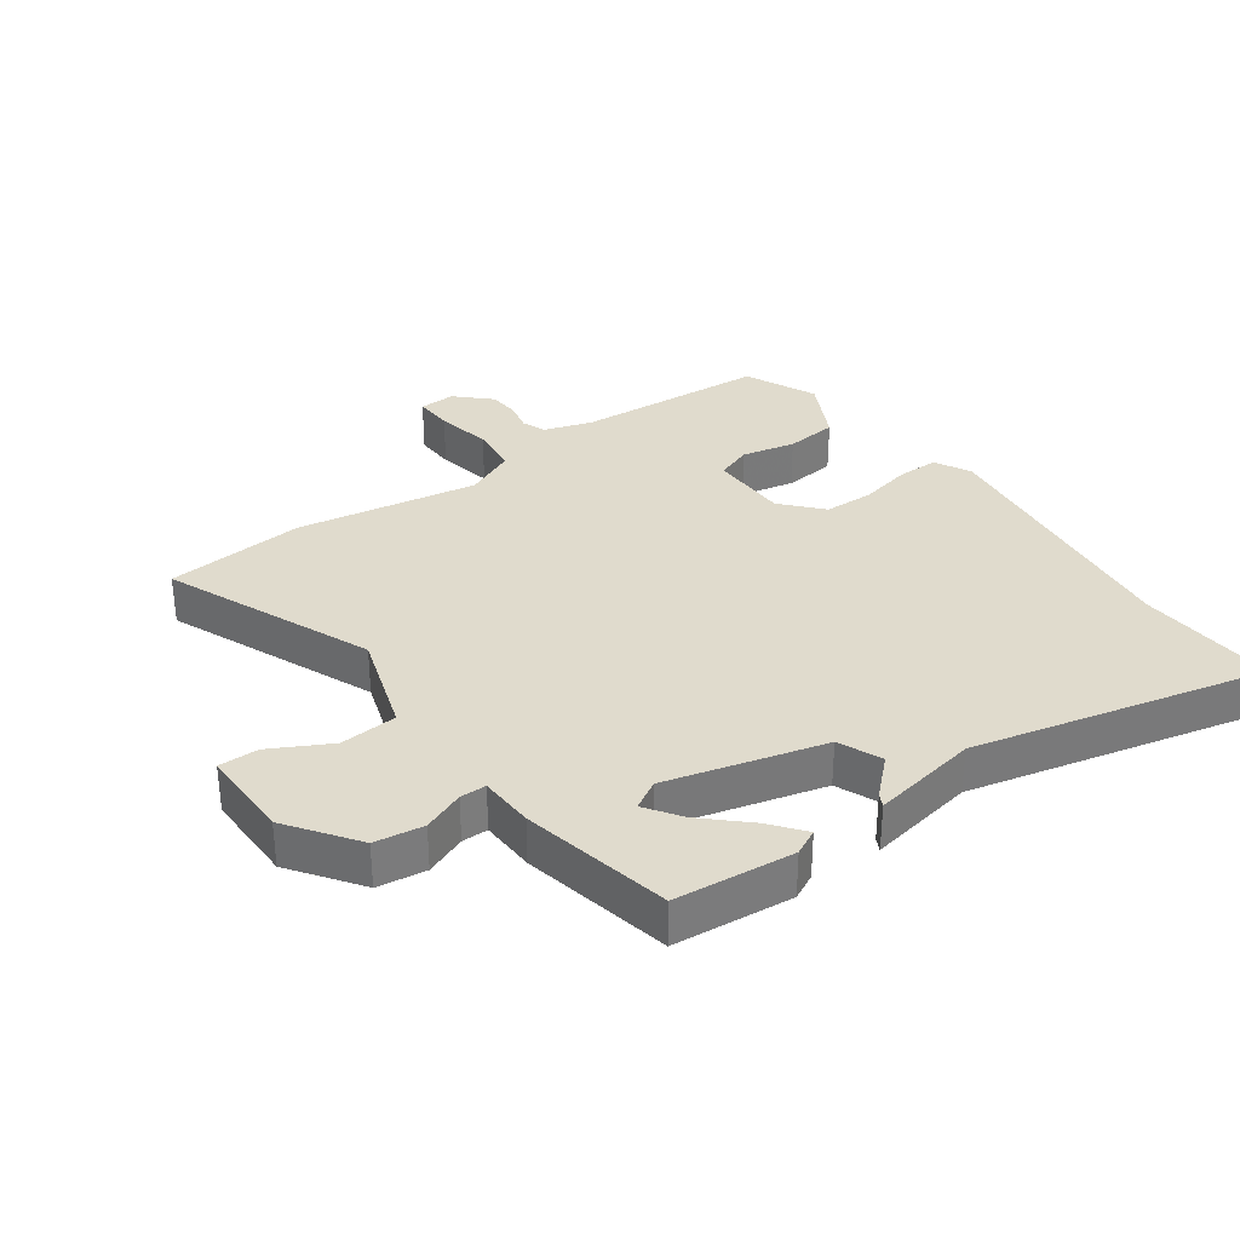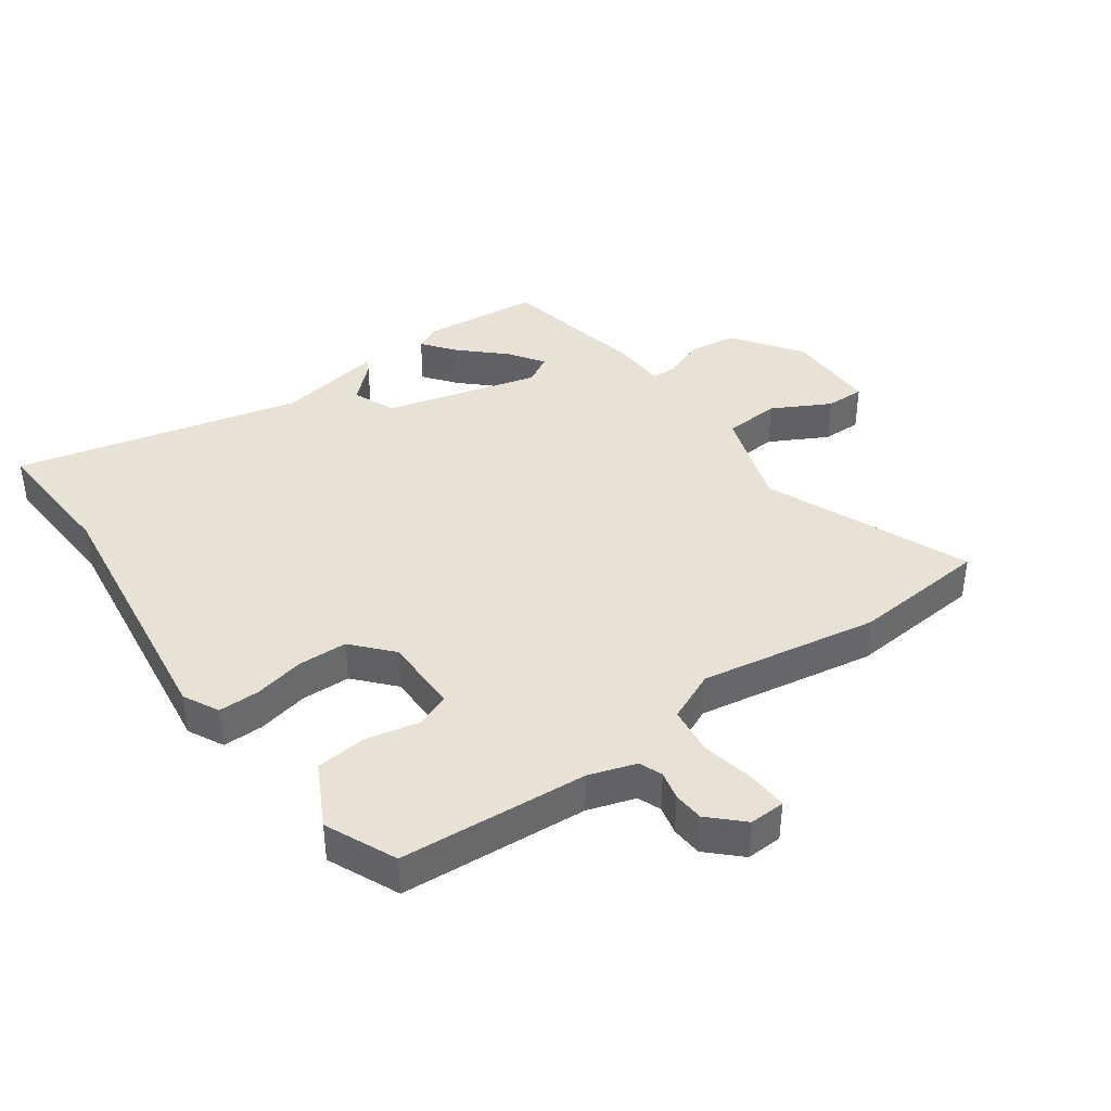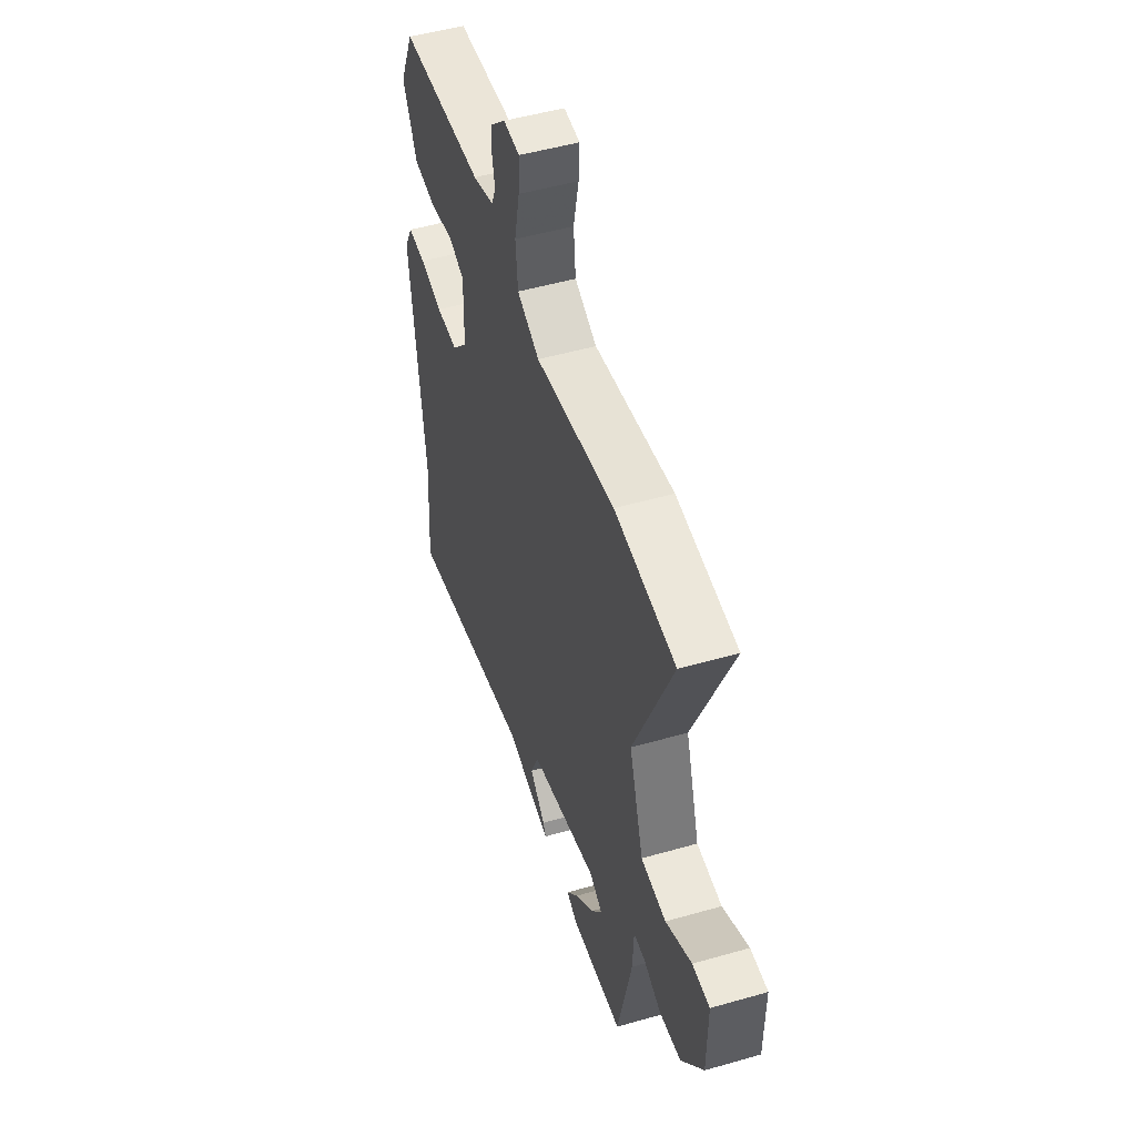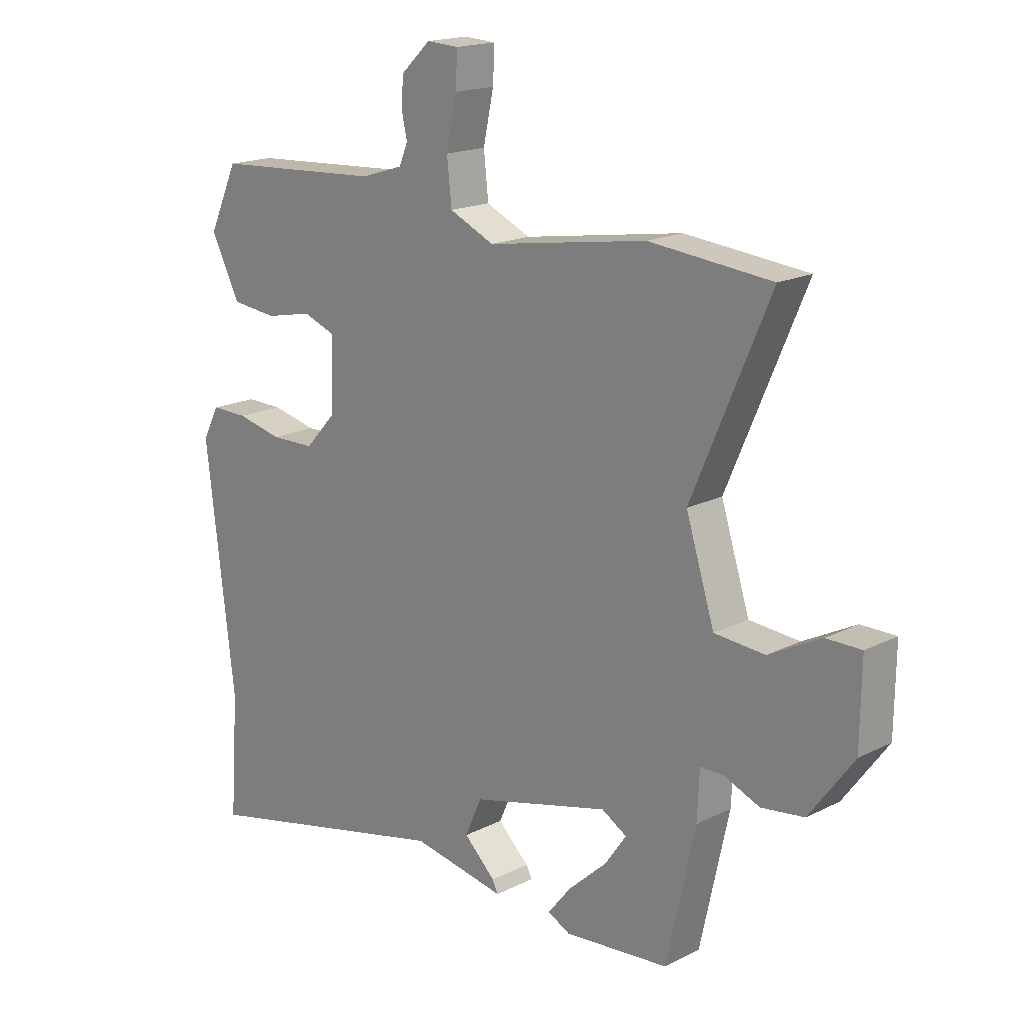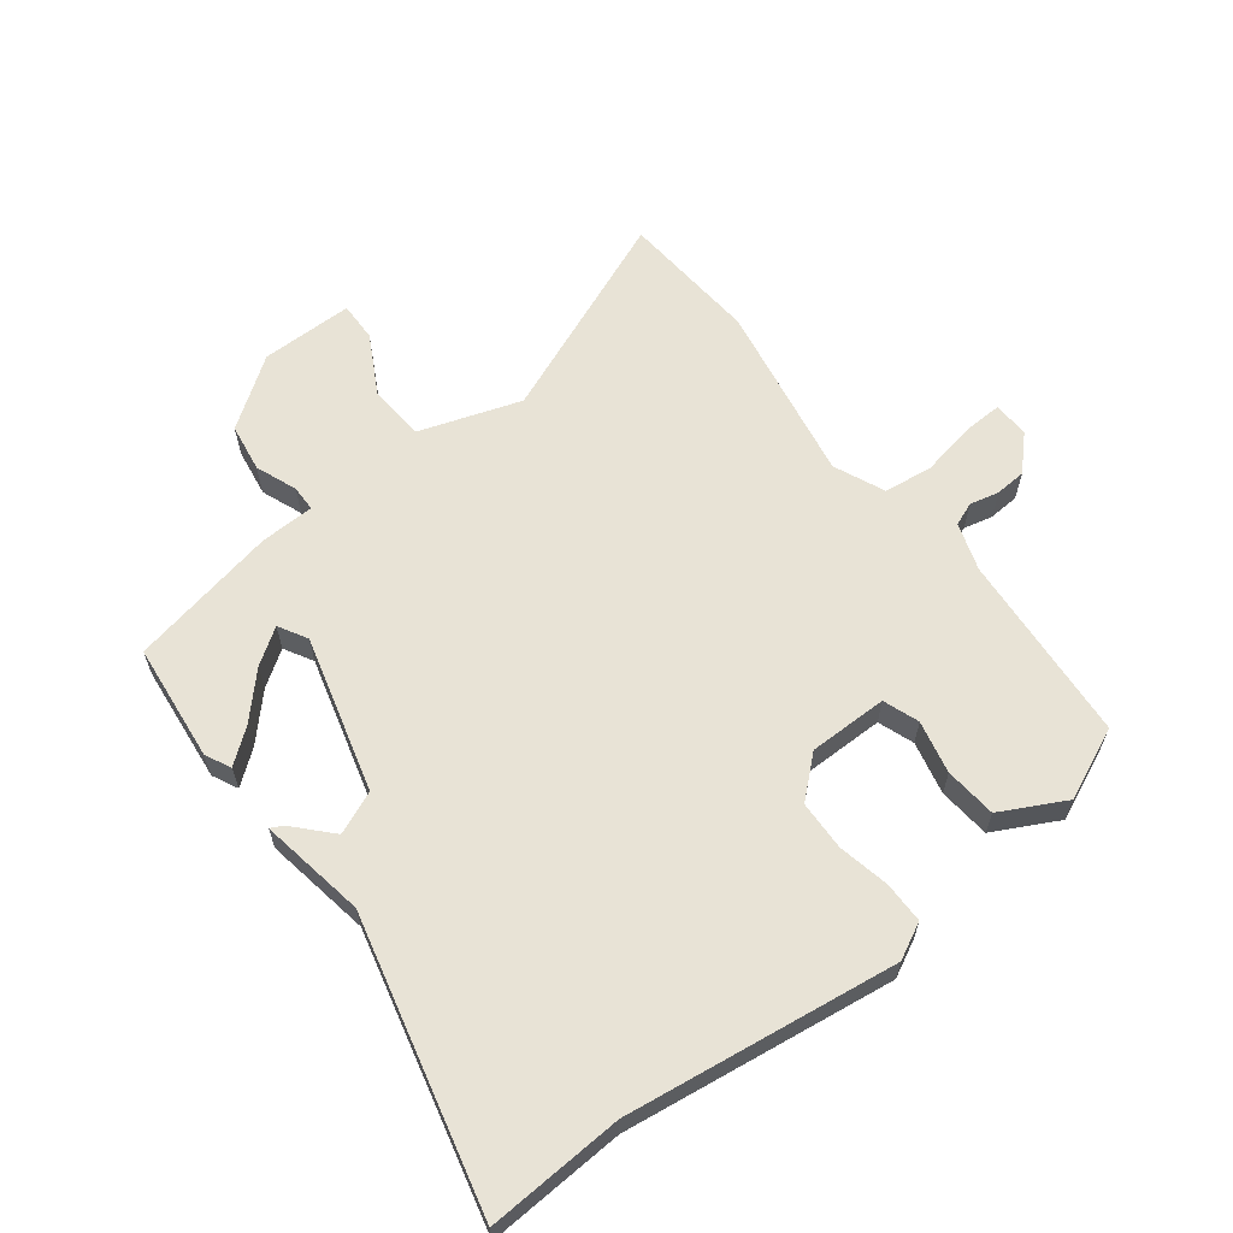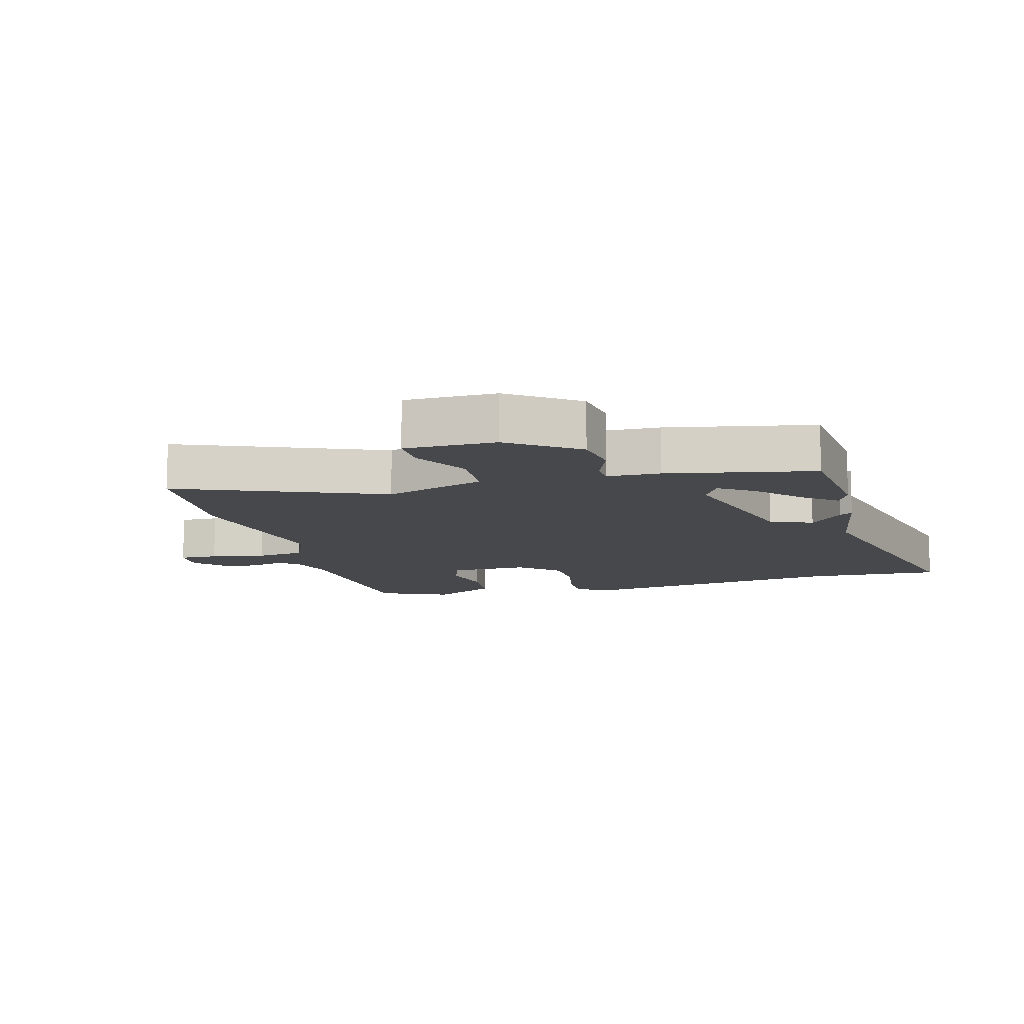
<metadata>
{"format":"obj","ext":"obj","renderer":"f3d","projection":"perspective","resolution":1024,"background":"white","views":[{"elev":33.2,"azim":144.9,"up":"+Y"},{"elev":40.2,"azim":-34.8,"up":"+Y"},{"elev":50.2,"azim":72.5,"up":"+Z"},{"elev":17.5,"azim":45.0,"up":"+Z"},{"elev":62.5,"azim":-126.5,"up":"+Y"},{"elev":-11.4,"azim":106.3,"up":"+Y"}]}
</metadata>
<code>
v 0.435 0.07 -0.488
v 0.252 0.07 -0.504
v 0.213 0.07 -0.484
v 0.254 0.07 -0.433
v 0.321 0.07 -0.372
v 0.359 0.07 -0.318
v 0.315 0.07 -0.292
v 0.073 0.07 -0.353
v 0.044 0.07 -0.419
v 0.099 0.07 -0.472
v 0.109 0.07 -0.492
v -0.055 0.07 -0.461
v -0.504 0.07 -0.562
v -0.489 0.07 -0.351
v -0.539 0.07 0.069
v -0.51 0.07 0.124
v -0.446 0.07 0.123
v -0.367 0.07 0.105
v -0.29 0.07 0.106
v -0.235 0.07 0.166
v -0.233 0.07 0.288
v -0.288 0.07 0.309
v -0.37 0.07 0.292
v -0.45 0.07 0.301
v -0.5 0.07 0.401
v -0.449 0.07 0.511
v -0.155 0.07 0.528
v -0.081 0.07 0.551
v -0.066 0.07 0.587
v -0.076 0.07 0.632
v -0.072 0.07 0.68
v -0.021 0.07 0.728
v 0.035 0.07 0.725
v 0.032 0.07 0.665
v 0.014 0.07 0.58
v 0.022 0.07 0.504
v 0.1 0.07 0.468
v 0.379 0.07 0.512
v 0.592 0.07 0.491
v 0.456 0.07 0.175
v 0.506 0.07 0.017
v 0.594 0.07 0.01
v 0.685 0.07 0.057
v 0.746 0.07 0.057
v 0.744 0.07 -0.086
v 0.667 0.07 -0.191
v 0.592 0.07 -0.201
v 0.529 0.07 -0.175
v 0.489 0.07 -0.175
v 0.485 0.07 -0.259
v 0.435 0 -0.488
v 0.252 0 -0.504
v 0.213 0 -0.484
v 0.254 0 -0.433
v 0.321 0 -0.372
v 0.359 0 -0.318
v 0.315 0 -0.292
v 0.073 0 -0.353
v 0.044 0 -0.419
v 0.099 0 -0.472
v 0.109 0 -0.492
v -0.055 0 -0.461
v -0.504 0 -0.562
v -0.489 0 -0.351
v -0.539 0 0.069
v -0.51 0 0.124
v -0.446 0 0.123
v -0.367 0 0.105
v -0.29 0 0.106
v -0.235 0 0.166
v -0.233 0 0.288
v -0.288 0 0.309
v -0.37 0 0.292
v -0.45 0 0.301
v -0.5 0 0.401
v -0.449 0 0.511
v -0.155 0 0.528
v -0.081 0 0.551
v -0.066 0 0.587
v -0.076 0 0.632
v -0.072 0 0.68
v -0.021 0 0.728
v 0.035 0 0.725
v 0.032 0 0.665
v 0.014 0 0.58
v 0.022 0 0.504
v 0.1 0 0.468
v 0.379 0 0.512
v 0.592 0 0.491
v 0.456 0 0.175
v 0.506 0 0.017
v 0.594 0 0.01
v 0.685 0 0.057
v 0.746 0 0.057
v 0.744 0 -0.086
v 0.667 0 -0.191
v 0.592 0 -0.201
v 0.529 0 -0.175
v 0.489 0 -0.175
v 0.485 0 -0.259
f 49 50 1 2
f 45 46 47 48
f 45 48 49
f 42 43 44 45
f 41 42 45 49
f 40 41 49
f 37 38 39 40
f 36 37 40 49
f 32 33 34 35
f 32 35 36
f 29 30 31 32
f 29 32 36
f 28 29 36 49
f 24 25 26 27
f 22 23 24 27
f 21 22 27 28
f 20 21 28 49
f 15 16 17 18
f 14 15 18 19
f 12 13 14 19
f 9 10 11 12
f 8 9 12 19
f 7 8 19 20
f 2 3 4 5
f 2 5 6
f 49 2 6
f 6 7 20 49
f 52 51 100 99
f 98 97 96 95
f 99 98 95
f 95 94 93 92
f 99 95 92 91
f 99 91 90
f 90 89 88 87
f 99 90 87 86
f 85 84 83 82
f 86 85 82
f 82 81 80 79
f 86 82 79
f 99 86 79 78
f 77 76 75 74
f 77 74 73 72
f 78 77 72 71
f 99 78 71 70
f 68 67 66 65
f 69 68 65 64
f 69 64 63 62
f 62 61 60 59
f 69 62 59 58
f 70 69 58 57
f 55 54 53 52
f 56 55 52
f 56 52 99
f 99 70 57 56
f 1 51 52 2
f 2 52 53 3
f 3 53 54 4
f 4 54 55 5
f 5 55 56 6
f 6 56 57 7
f 7 57 58 8
f 8 58 59 9
f 9 59 60 10
f 10 60 61 11
f 11 61 62 12
f 12 62 63 13
f 13 63 64 14
f 14 64 65 15
f 15 65 66 16
f 16 66 67 17
f 17 67 68 18
f 18 68 69 19
f 19 69 70 20
f 20 70 71 21
f 21 71 72 22
f 22 72 73 23
f 23 73 74 24
f 24 74 75 25
f 25 75 76 26
f 26 76 77 27
f 27 77 78 28
f 28 78 79 29
f 29 79 80 30
f 30 80 81 31
f 31 81 82 32
f 32 82 83 33
f 33 83 84 34
f 34 84 85 35
f 35 85 86 36
f 36 86 87 37
f 37 87 88 38
f 38 88 89 39
f 39 89 90 40
f 40 90 91 41
f 41 91 92 42
f 42 92 93 43
f 43 93 94 44
f 44 94 95 45
f 45 95 96 46
f 46 96 97 47
f 47 97 98 48
f 48 98 99 49
f 49 99 100 50
f 50 100 51 1

</code>
